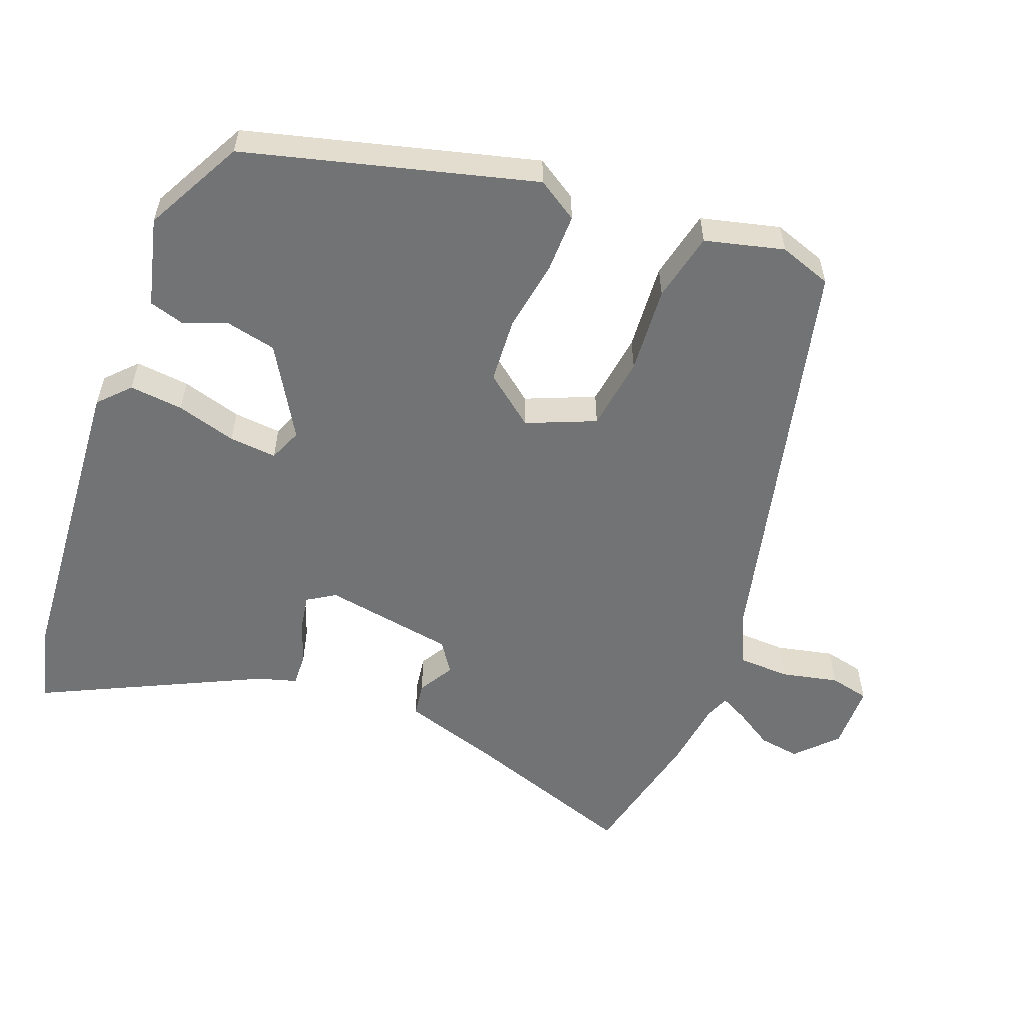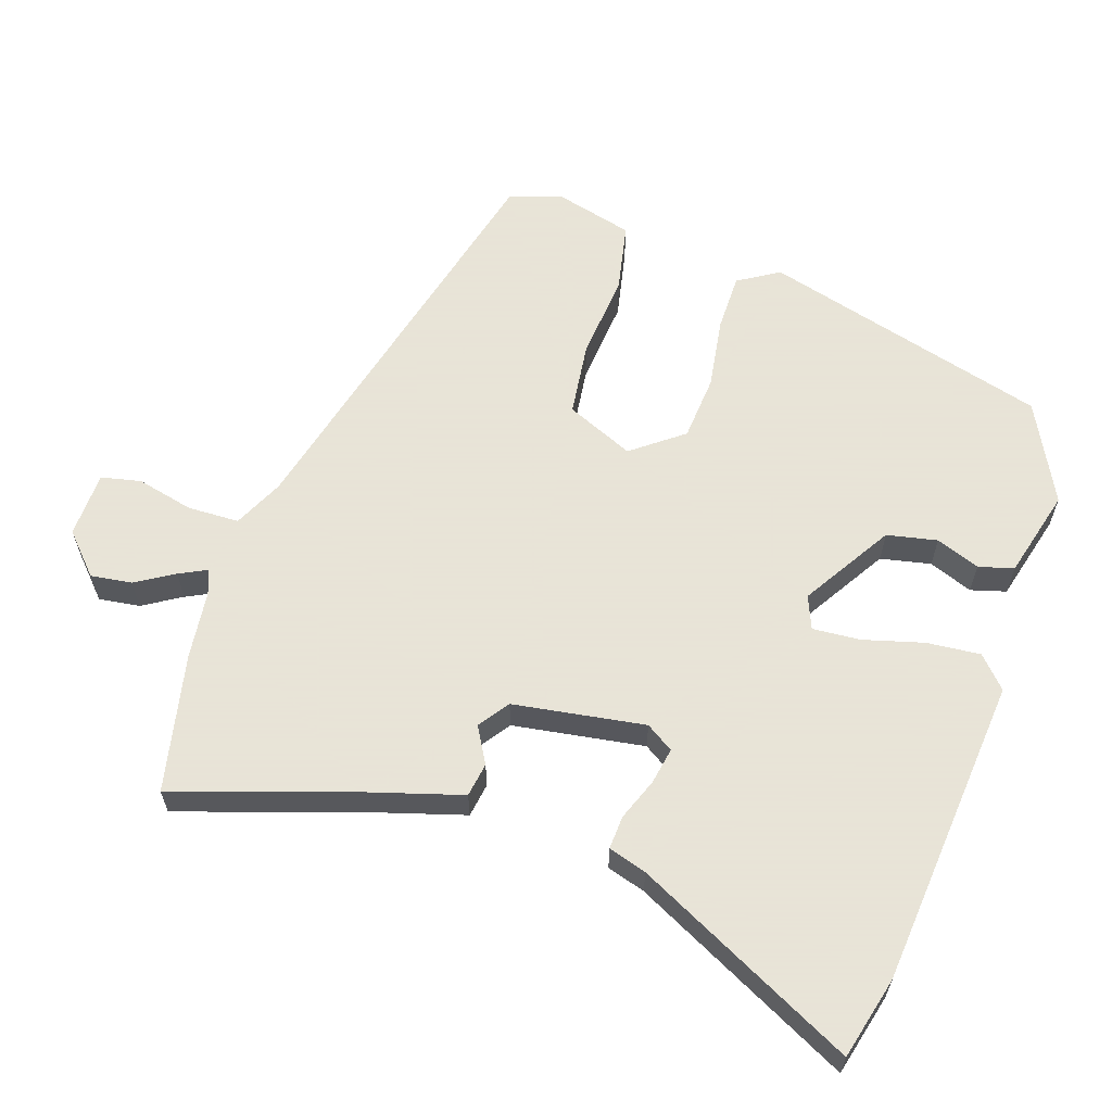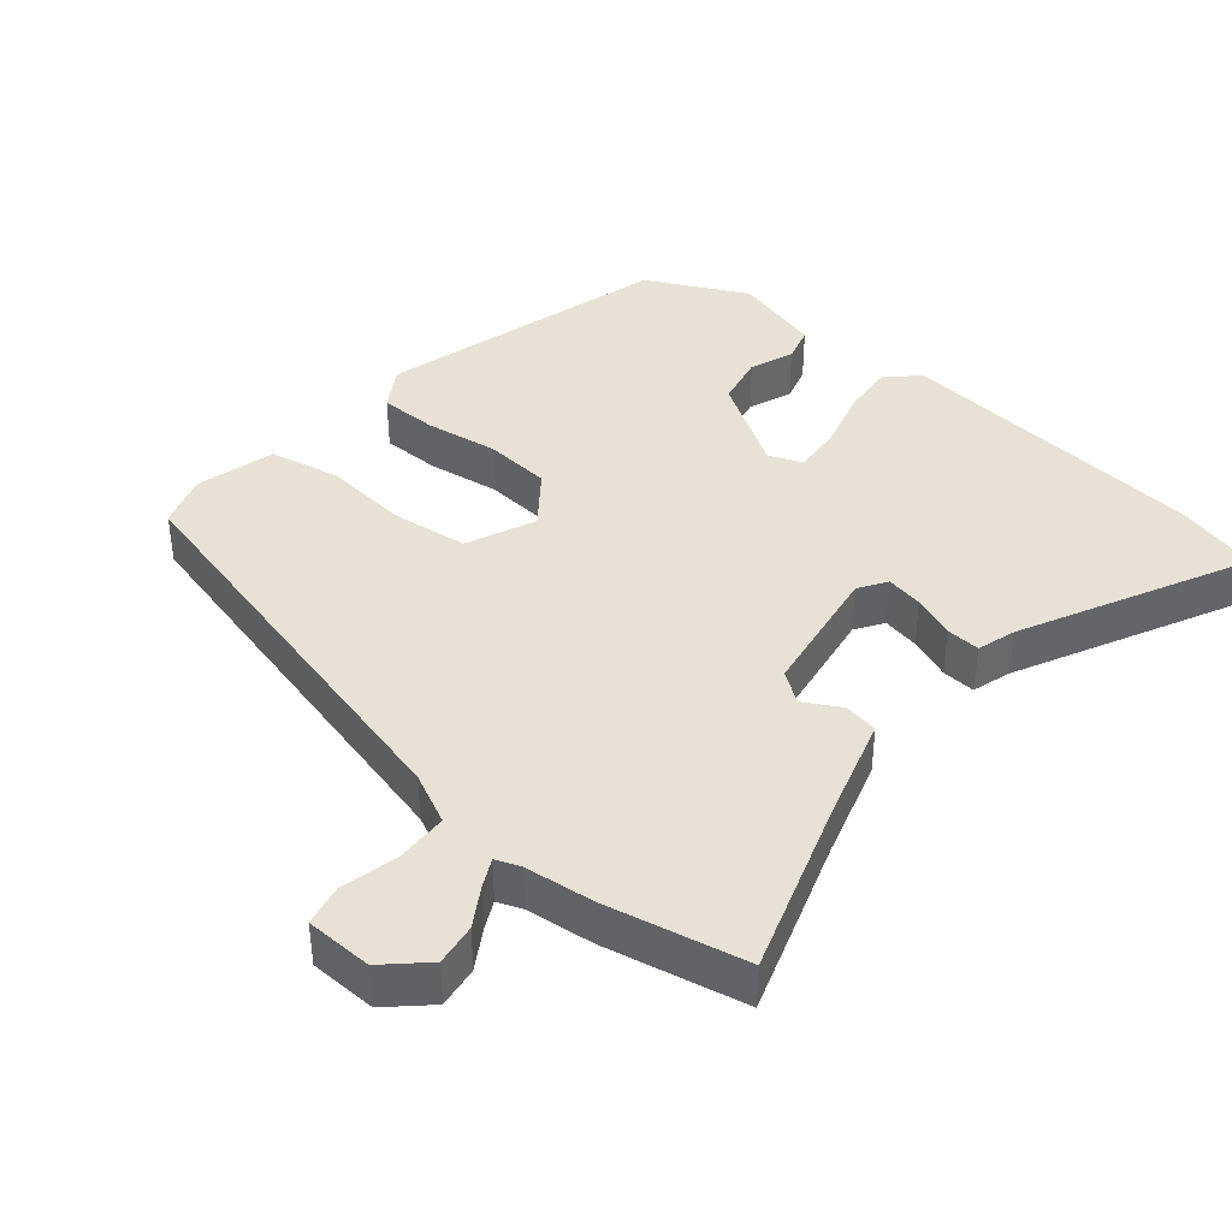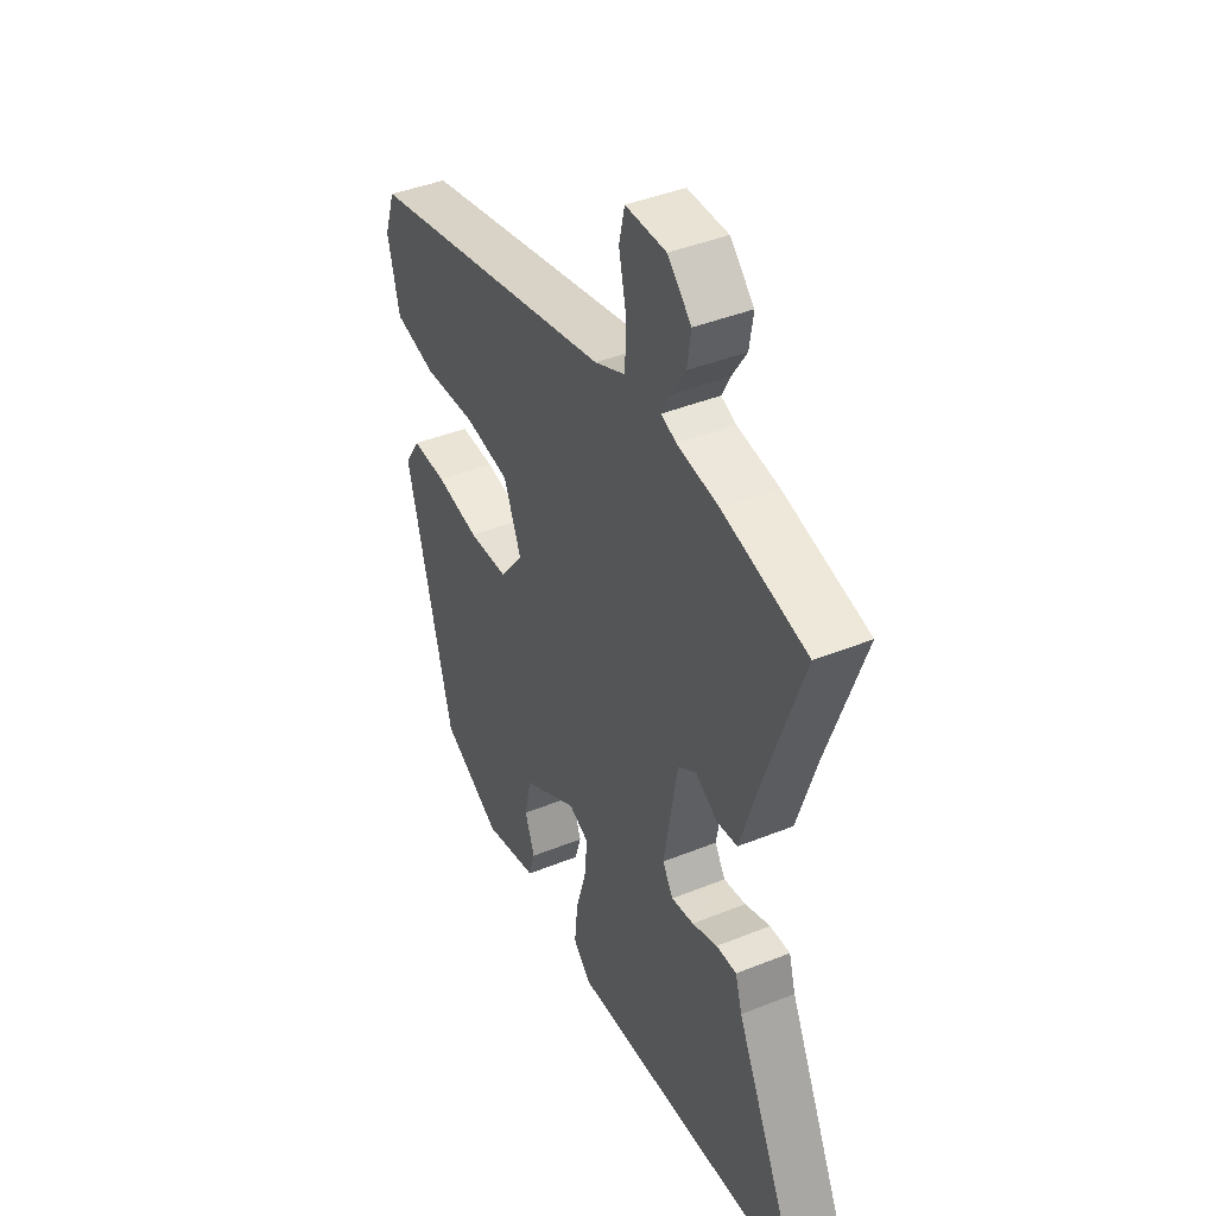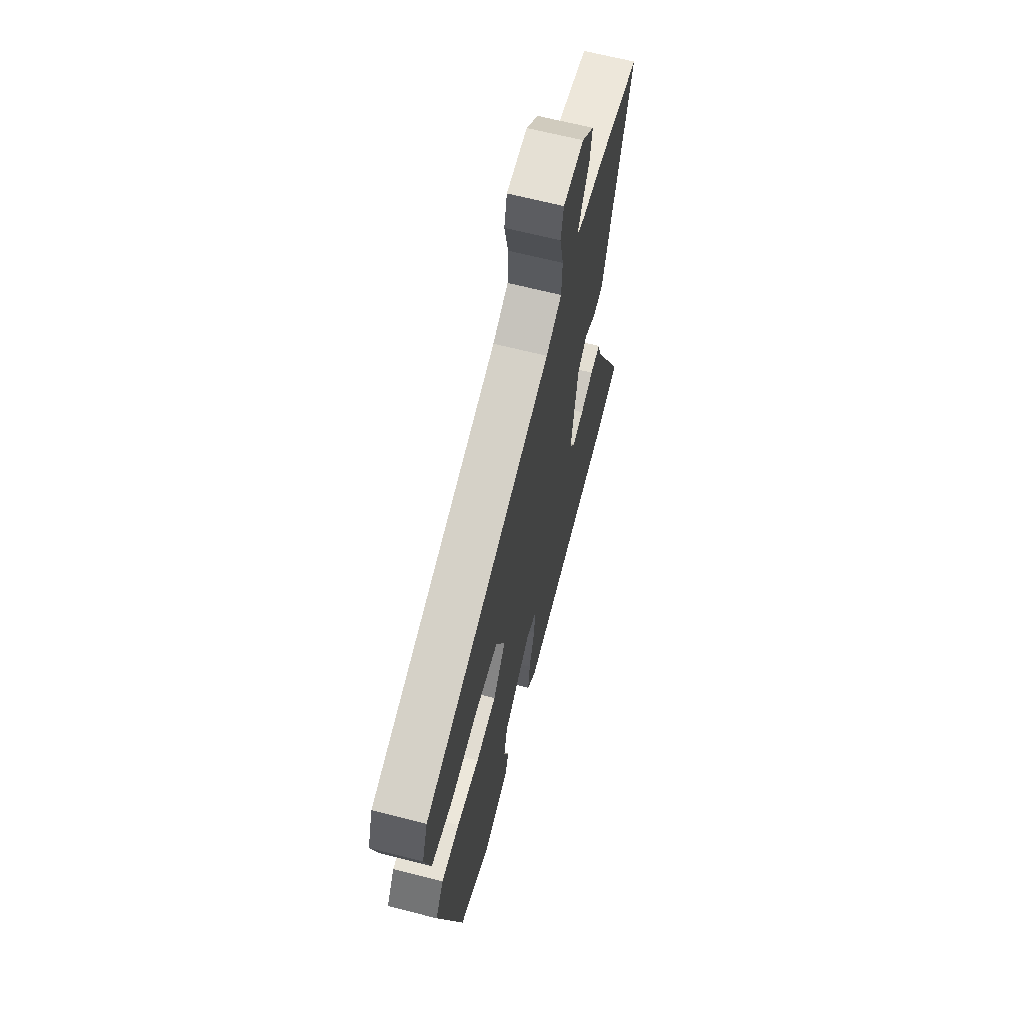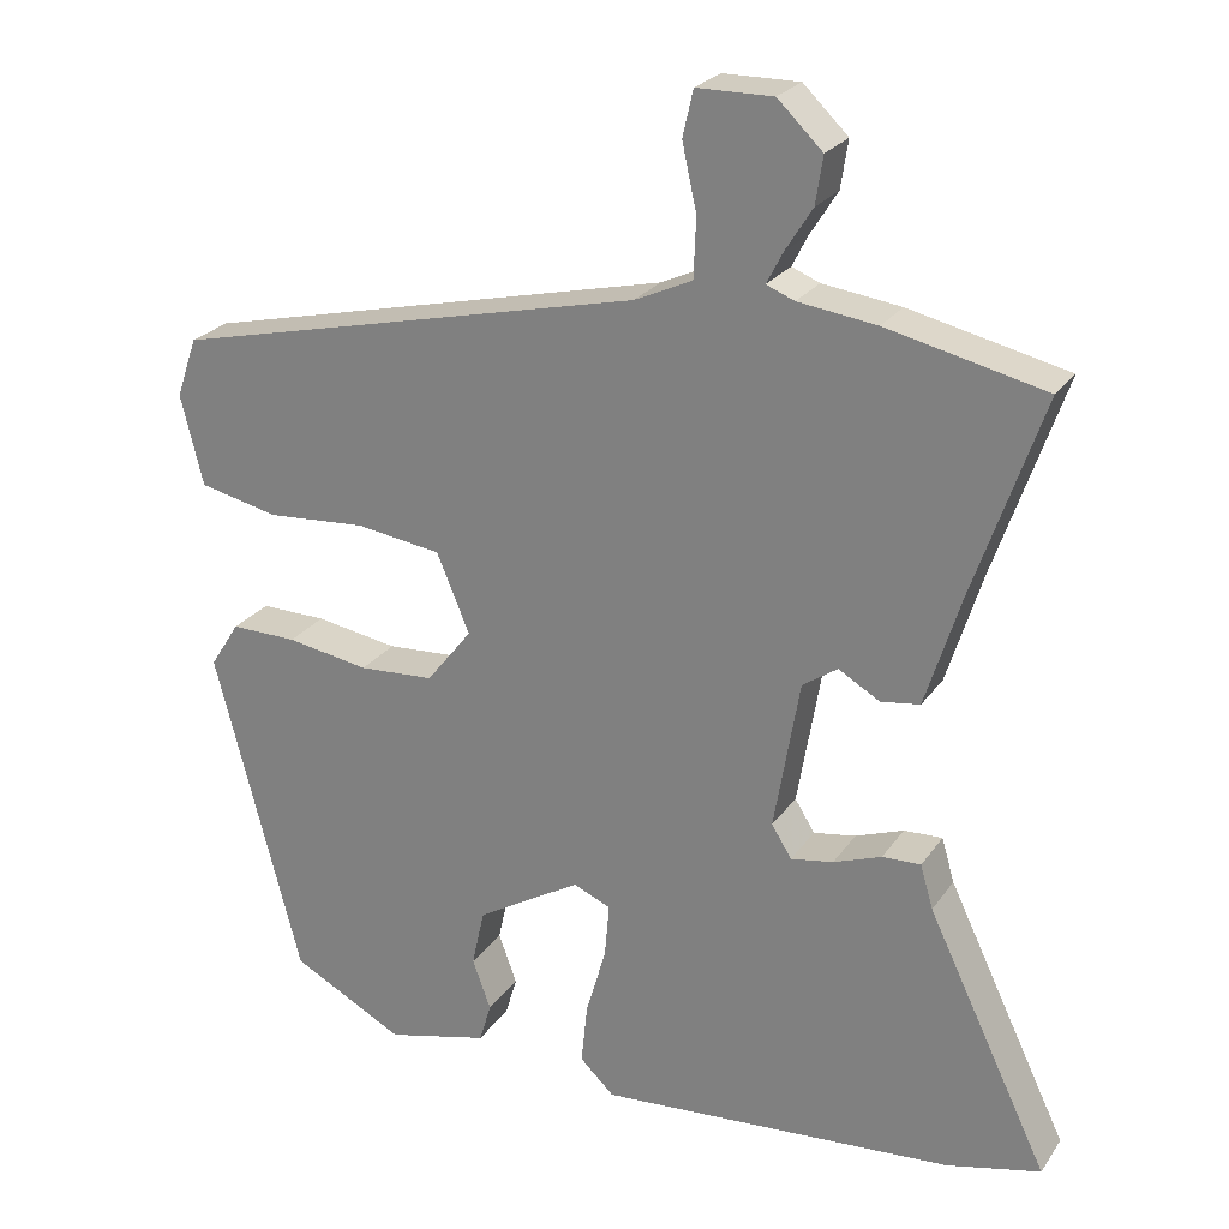
<metadata>
{"format":"obj","ext":"obj","renderer":"f3d","projection":"perspective","resolution":1024,"background":"white","views":[{"elev":-55.9,"azim":-110.9,"up":"+Y"},{"elev":61.4,"azim":109.2,"up":"+Y"},{"elev":40.5,"azim":40.8,"up":"+Y"},{"elev":42.0,"azim":64.2,"up":"+Z"},{"elev":65.2,"azim":-75.5,"up":"+Z"},{"elev":24.6,"azim":26.4,"up":"+Z"}]}
</metadata>
<code>
v -0.523 0.07 0.38
v 0.069 0.07 0.518
v 0.141 0.07 0.551
v 0.144 0.07 0.625
v 0.126 0.07 0.707
v 0.139 0.07 0.764
v 0.234 0.07 0.765
v 0.29 0.07 0.711
v 0.281 0.07 0.652
v 0.247 0.07 0.598
v 0.227 0.07 0.559
v 0.262 0.07 0.545
v 0.36 0.07 0.532
v 0.557 0.07 0.487
v 0.471 0.07 0.238
v 0.427 0.07 0.098
v 0.378 0.07 0.091
v 0.327 0.07 0.121
v 0.283 0.07 0.091
v 0.251 0.07 -0.097
v 0.276 0.07 -0.137
v 0.329 0.07 -0.128
v 0.389 0.07 -0.106
v 0.437 0.07 -0.104
v 0.453 0.07 -0.159
v 0.605 0.07 -0.475
v 0.488 0.07 -0.503
v 0.042 0.07 -0.537
v -0.001 0.07 -0.496
v 0.007 0.07 -0.419
v 0.032 0.07 -0.333
v 0.038 0.07 -0.265
v -0.009 0.07 -0.245
v -0.139 0.07 -0.322
v -0.155 0.07 -0.394
v -0.132 0.07 -0.457
v -0.147 0.07 -0.507
v -0.275 0.07 -0.539
v -0.416 0.07 -0.465
v -0.524 0.07 -0.052
v -0.487 0.07 0.006
v -0.404 0.07 0.005
v -0.301 0.07 -0.012
v -0.207 0.07 -0.006
v -0.15 0.07 0.066
v -0.191 0.07 0.164
v -0.297 0.07 0.179
v -0.422 0.07 0.17
v -0.521 0.07 0.192
v -0.549 0.07 0.305
v -0.523 0 0.38
v 0.069 0 0.518
v 0.141 0 0.551
v 0.144 0 0.625
v 0.126 0 0.707
v 0.139 0 0.764
v 0.234 0 0.765
v 0.29 0 0.711
v 0.281 0 0.652
v 0.247 0 0.598
v 0.227 0 0.559
v 0.262 0 0.545
v 0.36 0 0.532
v 0.557 0 0.487
v 0.471 0 0.238
v 0.427 0 0.098
v 0.378 0 0.091
v 0.327 0 0.121
v 0.283 0 0.091
v 0.251 0 -0.097
v 0.276 0 -0.137
v 0.329 0 -0.128
v 0.389 0 -0.106
v 0.437 0 -0.104
v 0.453 0 -0.159
v 0.605 0 -0.475
v 0.488 0 -0.503
v 0.042 0 -0.537
v -0.001 0 -0.496
v 0.007 0 -0.419
v 0.032 0 -0.333
v 0.038 0 -0.265
v -0.009 0 -0.245
v -0.139 0 -0.322
v -0.155 0 -0.394
v -0.132 0 -0.457
v -0.147 0 -0.507
v -0.275 0 -0.539
v -0.416 0 -0.465
v -0.524 0 -0.052
v -0.487 0 0.006
v -0.404 0 0.005
v -0.301 0 -0.012
v -0.207 0 -0.006
v -0.15 0 0.066
v -0.191 0 0.164
v -0.297 0 0.179
v -0.422 0 0.17
v -0.521 0 0.192
v -0.549 0 0.305
f 47 48 49 50
f 46 47 50 1
f 40 41 42 43
f 40 43 44
f 39 40 44
f 38 39 44 45
f 35 36 37 38
f 34 35 38 45
f 28 29 30 31
f 28 31 32
f 25 26 27 28
f 25 28 32
f 22 23 24 25
f 21 22 25 32
f 20 21 32 33
f 15 16 17 18
f 15 18 19
f 12 13 14 15
f 11 12 15 19
f 7 8 9 10
f 7 10 11
f 4 5 6 7
f 3 4 7 11
f 2 3 11 19
f 46 1 2 19
f 33 34 45
f 33 45 46
f 19 20 33 46
f 100 99 98 97
f 51 100 97 96
f 93 92 91 90
f 94 93 90
f 94 90 89
f 95 94 89 88
f 88 87 86 85
f 95 88 85 84
f 81 80 79 78
f 82 81 78
f 78 77 76 75
f 82 78 75
f 75 74 73 72
f 82 75 72 71
f 83 82 71 70
f 68 67 66 65
f 69 68 65
f 65 64 63 62
f 69 65 62 61
f 60 59 58 57
f 61 60 57
f 57 56 55 54
f 61 57 54 53
f 69 61 53 52
f 69 52 51 96
f 95 84 83
f 96 95 83
f 96 83 70 69
f 1 51 52 2
f 2 52 53 3
f 3 53 54 4
f 4 54 55 5
f 5 55 56 6
f 6 56 57 7
f 7 57 58 8
f 8 58 59 9
f 9 59 60 10
f 10 60 61 11
f 11 61 62 12
f 12 62 63 13
f 13 63 64 14
f 14 64 65 15
f 15 65 66 16
f 16 66 67 17
f 17 67 68 18
f 18 68 69 19
f 19 69 70 20
f 20 70 71 21
f 21 71 72 22
f 22 72 73 23
f 23 73 74 24
f 24 74 75 25
f 25 75 76 26
f 26 76 77 27
f 27 77 78 28
f 28 78 79 29
f 29 79 80 30
f 30 80 81 31
f 31 81 82 32
f 32 82 83 33
f 33 83 84 34
f 34 84 85 35
f 35 85 86 36
f 36 86 87 37
f 37 87 88 38
f 38 88 89 39
f 39 89 90 40
f 40 90 91 41
f 41 91 92 42
f 42 92 93 43
f 43 93 94 44
f 44 94 95 45
f 45 95 96 46
f 46 96 97 47
f 47 97 98 48
f 48 98 99 49
f 49 99 100 50
f 50 100 51 1

</code>
